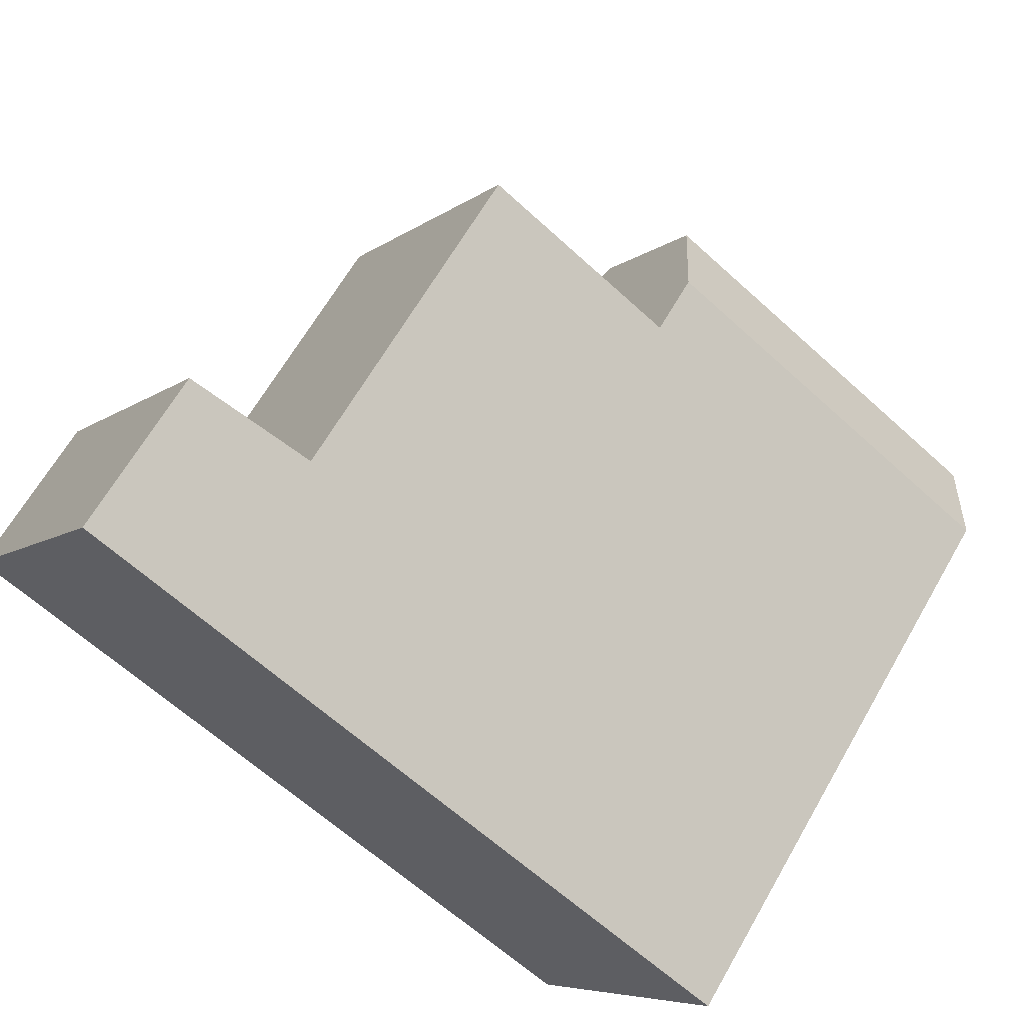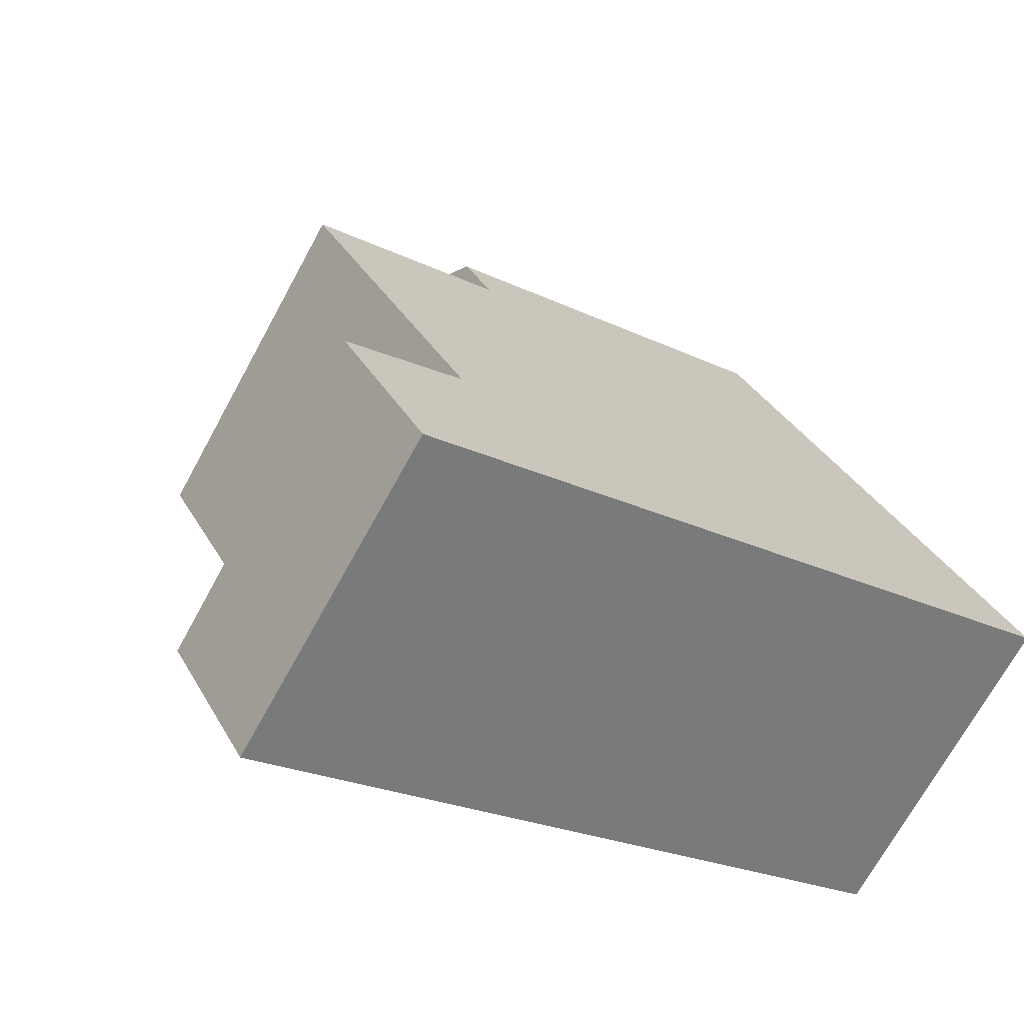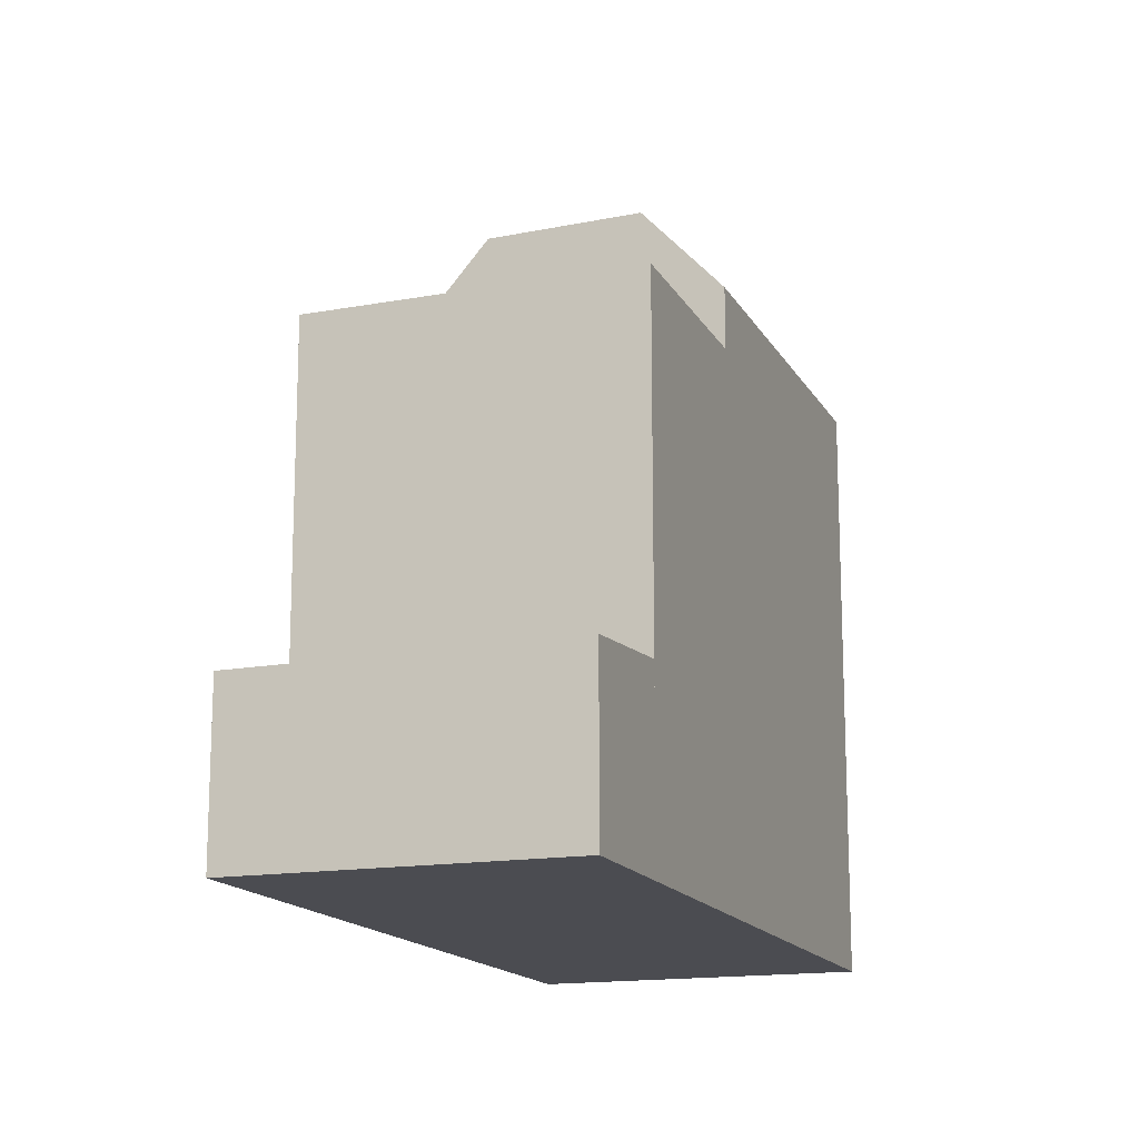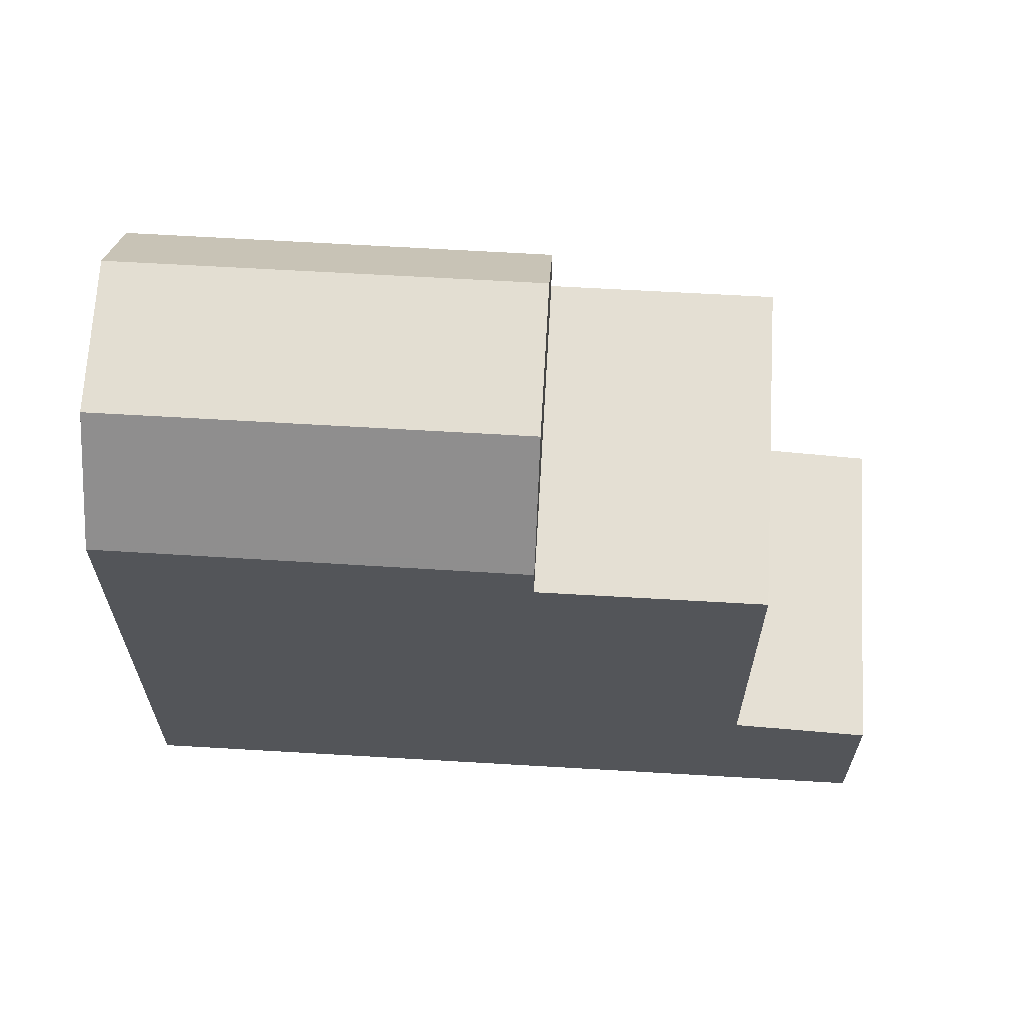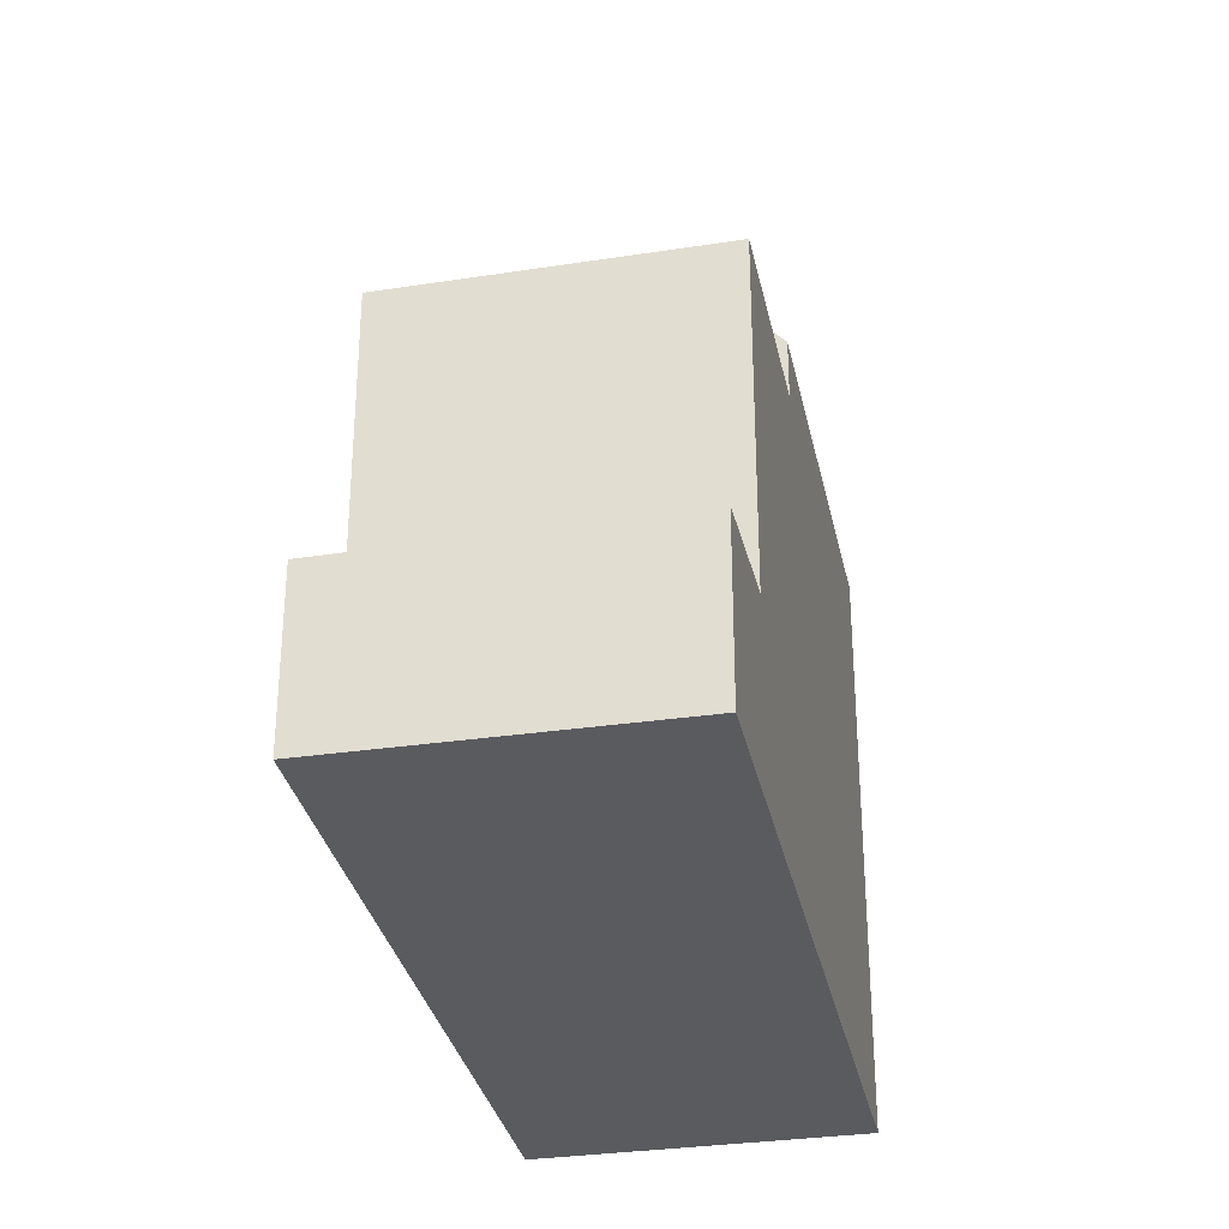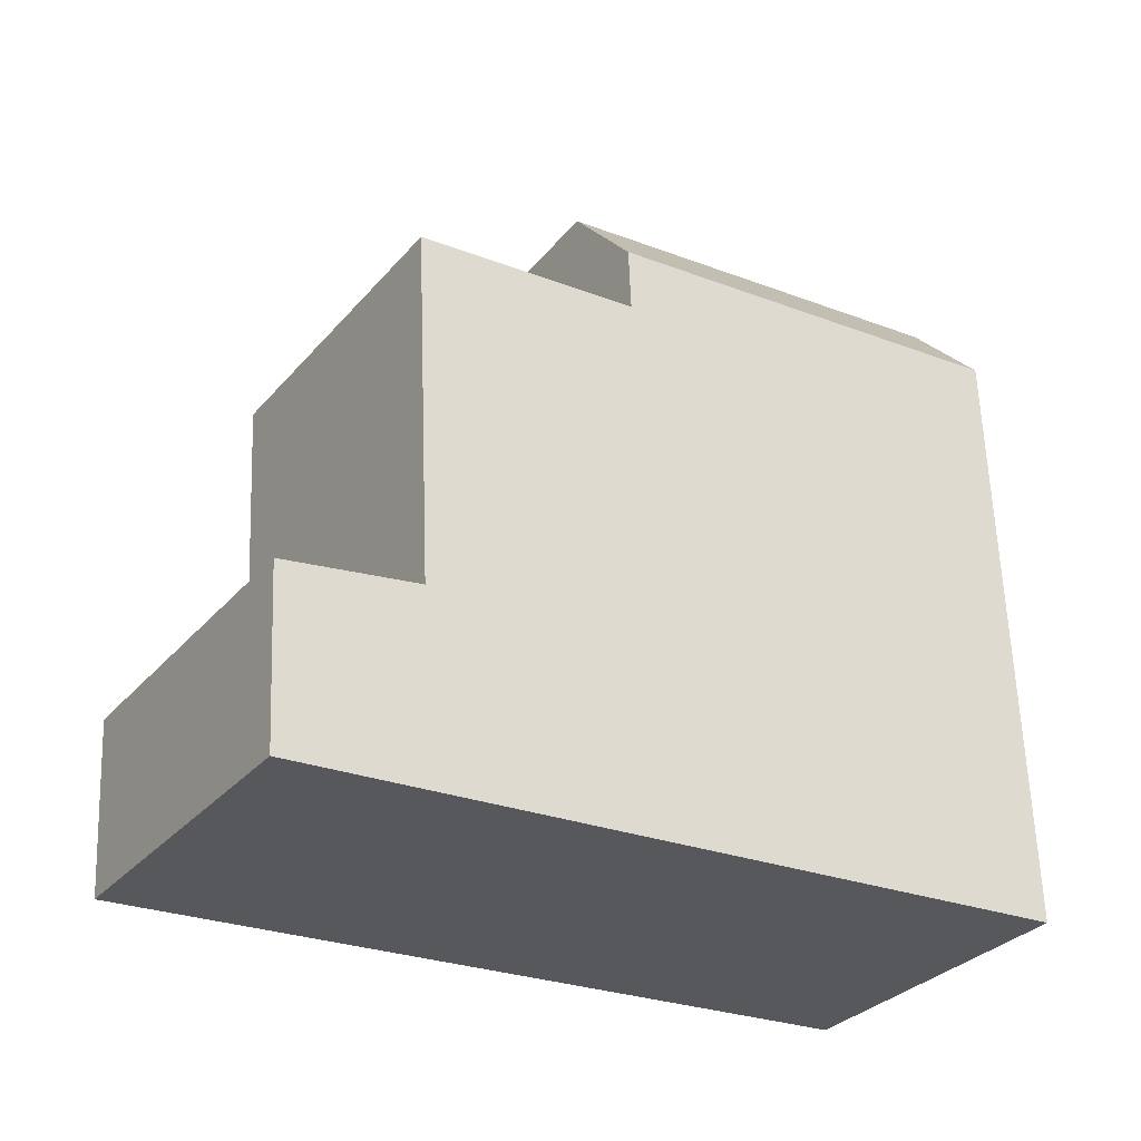
<metadata>
{"format":"obj","ext":"obj","renderer":"f3d","projection":"perspective","resolution":1024,"background":"white","views":[{"elev":65.3,"azim":-150.1,"up":"+Y"},{"elev":33.4,"azim":154.8,"up":"+Y"},{"elev":-15.5,"azim":142.2,"up":"+Z"},{"elev":65.8,"azim":35.6,"up":"+Z"},{"elev":-32.2,"azim":133.9,"up":"+Z"},{"elev":61.5,"azim":177.9,"up":"+Y"}]}
</metadata>
<code>
v 187.7 -1905 2.806
v 190.6 -1910 2.76
v 177 -1912 9.661
v 179.8 -1917 9.326
v 177.7 -1913 11.11
v 179 -1915 11.04
v 177.7 -1913 11.11
v 179 -1915 11.04
v 185.8 -1906 8.663
v 185.8 -1906 8.663
v 188.7 -1911 8.602
v 182.8 -1908 8.652
v 182.7 -1908 8.652
v 185.6 -1913 8.592
v 185.6 -1913 8.593
v 188.6 -1911 8.603
v 185.8 -1906 8.663
v 188.7 -1911 8.602
v 182.7 -1908 8.652
v 185.6 -1913 8.592
v 187.7 -1905 2.806
v 185.8 -1906 2.987
v 185.8 -1906 2.987
v 188.7 -1911 2.941
v 188.6 -1911 2.942
v 185.8 -1906 2.987
v 188.7 -1911 2.941
v 183.5 -1909 11.08
v 182.7 -1908 9.655
v 184.8 -1912 11
v 185.6 -1913 9.277
v 177 -1912 9.674
v 185.8 -1906 2.987
v 182.8 -1908 9.668
v 185.8 -1906 8.663
v 182.8 -1908 8.652
v 184.8 -1912 11
v 183.5 -1909 11.08
v 182.7 -1908 9.655
v 182.8 -1908 9.668
v 184.8 -1912 11
v 185.6 -1913 9.277
v 183.5 -1909 11.08
v 185.6 -1913 9.399
v 190.5 -1910 2.761
v 179.8 -1916 9.449
v 185.6 -1913 9.399
v 188.6 -1911 2.942
v 188.6 -1911 8.603
v 185.6 -1913 8.593
v 190.5 -1910 2.763
v 187.7 -1905 2.808
v 190.6 -1910 2.762
v 187.7 -1905 2.808
v 188.8 -1911 2.928
v 186 -1906 2.973
v 188.8 -1911 2.927
v 186 -1906 2.973
v 183.1 -1908 8.653
v 183.1 -1908 8.653
v 186 -1913 8.593
v 186 -1913 8.594
v 184.1 -1907 8.657
v 184.1 -1907 8.657
v 187 -1912 8.596
v 186.9 -1912 8.597
v 187.7 -1905 2.806
v 187.7 -1905 2.806
v 187.7 -1905 0
v 187.7 -1905 4.441e-16
v 190.6 -1910 2.762
v 190.6 -1910 2.76
v 190.6 -1910 0
v 190.6 -1910 0
v 182.7 -1908 9.655
v 177 -1912 9.661
v 177 -1912 -1.776e-15
v 182.7 -1908 1.776e-15
v 179.8 -1916 9.449
v 179.8 -1917 9.326
v 179.8 -1917 0
v 179.8 -1916 0
v 177.7 -1913 11.11
v 179 -1915 11.04
v 179 -1915 0
v 177.7 -1913 0
v 177 -1912 9.674
v 177.7 -1913 11.11
v 177.7 -1913 0
v 177 -1912 1.776e-15
v 187 -1912 8.596
v 188.7 -1911 8.602
v 188.7 -1911 0
v 187 -1912 0
v 183.1 -1908 8.653
v 182.7 -1908 8.652
v 182.7 -1908 0
v 183.1 -1908 0
v 190.5 -1910 2.761
v 187.7 -1905 2.806
v 187.7 -1905 4.441e-16
v 190.5 -1910 0
v 186 -1906 2.973
v 185.8 -1906 2.987
v 185.8 -1906 0
v 186 -1906 0
v 177 -1912 9.661
v 177 -1912 9.674
v 177 -1912 1.776e-15
v 177 -1912 -1.776e-15
v 179.8 -1917 9.326
v 185.6 -1913 9.277
v 185.6 -1913 0
v 179.8 -1917 0
v 190.6 -1910 2.76
v 190.5 -1910 2.761
v 190.5 -1910 0
v 190.6 -1910 0
v 179 -1915 11.04
v 179.8 -1916 9.449
v 179.8 -1916 0
v 179 -1915 0
v 188.8 -1911 2.927
v 190.6 -1910 2.762
v 190.6 -1910 0
v 188.8 -1911 -4.441e-16
v 187.7 -1905 2.806
v 187.7 -1905 2.808
v 187.7 -1905 0
v 187.7 -1905 0
v 188.7 -1911 2.941
v 188.8 -1911 2.927
v 188.8 -1911 -4.441e-16
v 188.7 -1911 -4.441e-16
v 187.7 -1905 2.808
v 186 -1906 2.973
v 186 -1906 0
v 187.7 -1905 0
v 184.1 -1907 8.657
v 183.1 -1908 8.653
v 183.1 -1908 0
v 184.1 -1907 1.776e-15
v 185.6 -1913 8.592
v 186 -1913 8.593
v 186 -1913 1.776e-15
v 185.6 -1913 0
v 185.8 -1906 8.663
v 184.1 -1907 8.657
v 184.1 -1907 1.776e-15
v 185.8 -1906 0
v 186 -1913 8.593
v 187 -1912 8.596
v 187 -1912 0
v 186 -1913 1.776e-15
v 187.7 -1905 0
v 190.6 -1910 0
v 179.8 -1917 0
v 177 -1912 0
f 51 45 2 53
f 37 6 5 38
f 40 32 3 39
f 46 8 41 44
f 64 10 9 63
f 66 16 11 65
f 63 9 16 66
f 54 1 21 52
f 33 26 17 35
f 36 19 29 34
f 43 7 32 40
f 48 33 35 49
f 50 36 34 28 30 47
f 52 21 45 51
f 44 42 4 46
f 49 18 27 48
f 47 31 20 50
f 56 52 51 55
f 55 51 53 57
f 58 54 52 56
f 55 25 22 56
f 57 24 25 55
f 56 22 23 58
f 59 12 13 60
f 61 14 15 62
f 62 15 12 59
f 63 59 60 64
f 65 61 62 66
f 66 62 59 63
f 68 69 70 67
f 72 73 74 71
f 76 77 78 75
f 80 81 82 79
f 84 85 86 83
f 88 89 90 87
f 92 93 94 91
f 96 97 98 95
f 100 101 102 99
f 104 105 106 103
f 108 109 110 107
f 112 113 114 111
f 116 117 118 115
f 120 121 122 119
f 124 125 126 123
f 128 129 130 127
f 132 133 134 131
f 136 137 138 135
f 140 141 142 139
f 144 145 146 143
f 148 149 150 147
f 152 153 154 151
f 156 157 158 155

</code>
